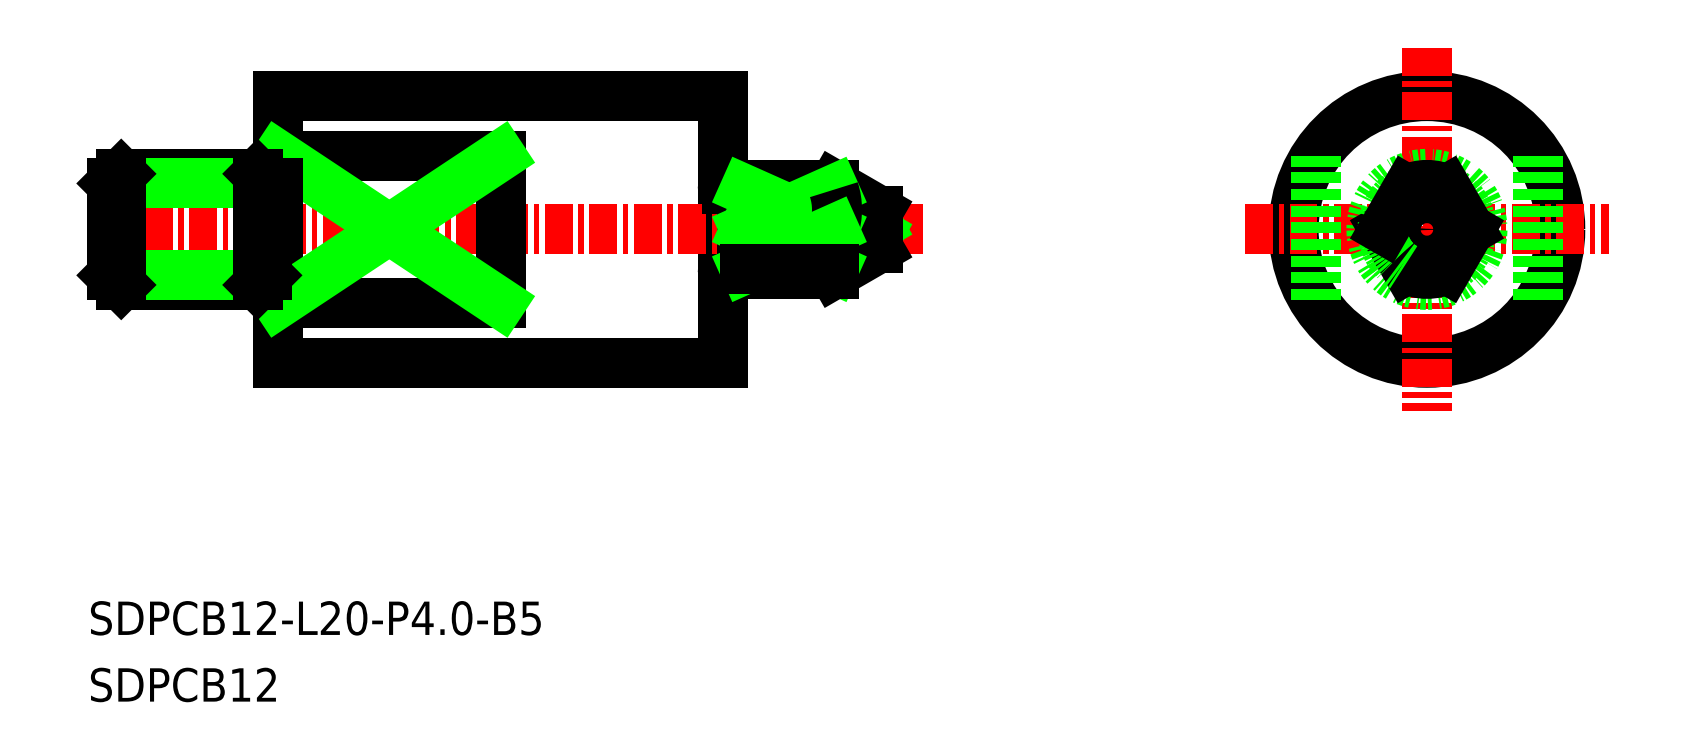
<metadata>
{"format":"dxf","ext":"dxf","renderer":"ezdxf+matplotlib","layout":"modelspace","background":"white","min_lineweight":24,"dpi":150}
</metadata>
<code>
0
SECTION
2
ENTITIES
0
LINE
8
0
10
-1300
20
-535.5
30
0
11
-1299
21
-535.5
31
0
0
LINE
8
0
10
-1299
20
-535.7
30
0
11
-1299
21
-535.7
31
0
0
LINE
8
0
10
-1300
20
-535.7
30
0
11
-1300
21
-535.7
31
0
0
ARC
8
0
10
-1299
20
-535.7
30
0
40
0.2
50
0
51
90
0
ARC
8
0
10
-1300
20
-535.7
30
0
40
0.2
50
90
51
180
0
LINE
8
0
10
-1300
20
-527.7
30
0
11
-1300
21
-539.7
31
0
0
LINE
8
0
10
-1299
20
-531.7
30
0
11
-1299
21
-535.7
31
0
0
ARC
8
0
10
-1300
20
-531.7
30
0
40
0.2
50
180
51
270
0
ARC
8
0
10
-1299
20
-531.7
30
0
40
0.2
50
270
51
0
0
LINE
8
0
10
-1295
20
-531.7
30
0
11
-1295
21
-531.9
31
0
0
CIRCLE
8
0
10
-1268
20
-533.7
30
0
40
6
0
LINE
8
0
10
-1299
20
-535.7
30
0
11
-1295
21
-535.7
31
0
0
LINE
8
0
10
-1299
20
-531.7
30
0
11
-1295
21
-531.7
31
0
0
LINE
8
CENTER
10
-1326
20
-533.7
30
0
11
-1291
21
-533.7
31
0
0
LINE
8
0
10
-1300
20
-531.7
30
0
11
-1300
21
-531.7
31
0
0
LINE
8
0
10
-1299
20
-531.7
30
0
11
-1299
21
-531.7
31
0
0
LINE
8
0
10
-1320
20
-539.7
30
0
11
-1300
21
-539.7
31
0
0
LINE
8
0
10
-1320
20
-527.7
30
0
11
-1300
21
-527.7
31
0
0
LINE
8
0
10
-1300
20
-531.9
30
0
11
-1299
21
-531.9
31
0
0
LINE
8
CENTER
10
-1268
20
-525.5
30
0
11
-1268
21
-541.9
31
0
0
LINE
8
CENTER
10
-1276
20
-533.7
30
0
11
-1260
21
-533.7
31
0
0
CIRCLE
8
0
10
-1268
20
-533.7
30
0
40
2.5
0
TEXT
8
0
10
-1328
20
-551.9
30
0
40
1.5
1
SDPCB12-L20-P4-B5
0
TEXT
8
0
10
-1328
20
-554.9
30
0
40
1.5
1
SDPCB12
0
LINE
8
0
10
-1293
20
-533.9
30
0
11
-1293
21
-533.7
31
0
0
LINE
8
0
10
-1293
20
-533.5
30
0
11
-1293
21
-533.7
31
0
0
CIRCLE
8
0
10
-1268
20
-533.7
30
0
40
0.192
0
LINE
8
0
10
-1293
20
-534.5
30
0
11
-1295
21
-535.7
31
0
0
LINE
8
0
10
-1293
20
-532.9
30
0
11
-1293
21
-534.5
31
0
0
LINE
8
0
10
-1293
20
-532.9
30
0
11
-1295
21
-531.7
31
0
0
LINE
8
0
10
-1320
20
-527.7
30
0
11
-1320
21
-539.7
31
0
0
LINE
8
0
10
-1320
20
-535.8
30
0
11
-1320
21
-535.8
31
0
0
LINE
8
0
10
-1310
20
-530.4
30
0
11
-1310
21
-537
31
0
0
CIRCLE
8
0
10
-1268
20
-533.7
30
0
40
0.8453
0
LINE
8
0
10
-1263
20
-530.4
30
0
11
-1263
21
-537
31
0
0
LINE
8
0
10
-1310
20
-530.4
30
0
11
-1320
21
-530.4
31
0
0
LINE
8
0
10
-1310
20
-537
30
0
11
-1320
21
-537
31
0
0
LINE
8
0
10
-1320
20
-537
30
0
11
-1310
21
-530.4
31
0
0
LINE
8
0
10
-1320
20
-530.4
30
0
11
-1310
21
-537
31
0
0
ARC
8
0
10
-1268
20
-533.7
30
0
40
2
50
296.7
51
63.26
0
ARC
8
0
10
-1268
20
-533.7
30
0
40
2
50
243.3
51
296.7
0
LINE
8
0
10
-1295
20
-531.9
30
0
11
-1299
21
-531.9
31
0
0
LINE
8
0
10
-1295
20
-533.7
30
0
11
-1299
21
-533.7
31
0
0
LINE
8
0
10
-1299
20
-533.7
30
0
11
-1295
21
-531.9
31
0
0
LINE
8
0
10
-1295
20
-533.7
30
0
11
-1299
21
-531.9
31
0
0
ARC
8
0
10
-1298
20
-532.8
30
0
40
2.872
50
341.9
51
18.11
0
LINE
8
0
10
-1266
20
-533.7
30
0
11
-1267
21
-535.5
31
0
0
LINE
8
0
10
-1321
20
-536.2
30
0
11
-1327
21
-536.2
31
0
0
LINE
8
0
10
-1327
20
-531.2
30
0
11
-1321
21
-531.2
31
0
0
LINE
8
0
10
-1327
20
-535.8
30
0
11
-1320
21
-535.8
31
0
0
LINE
8
0
10
-1327
20
-531.6
30
0
11
-1320
21
-531.6
31
0
0
LINE
8
0
10
-1327
20
-535.8
30
0
11
-1327
21
-531.6
31
0
0
LINE
8
0
10
-1327
20
-536.2
30
0
11
-1327
21
-531.2
31
0
0
LINE
8
0
10
-1327
20
-531.2
30
0
11
-1327
21
-531.6
31
0
0
LINE
8
0
10
-1327
20
-535.8
30
0
11
-1327
21
-536.2
31
0
0
LINE
8
0
10
-1320
20
-531.6
30
0
11
-1320
21
-535.8
31
0
0
LINE
8
0
10
-1321
20
-536.2
30
0
11
-1321
21
-531.2
31
0
0
LINE
8
0
10
-1321
20
-531.2
30
0
11
-1320
21
-531.6
31
0
0
LINE
8
0
10
-1320
20
-535.8
30
0
11
-1321
21
-536.2
31
0
0
LINE
8
0
10
-1320
20
-531.6
30
0
11
-1320
21
-531.6
31
0
0
LINE
8
0
10
-1273
20
-530.4
30
0
11
-1273
21
-537
31
0
0
LINE
8
0
10
-1270
20
-533.7
30
0
11
-1269
21
-535.5
31
0
0
ARC
8
0
10
-1268
20
-533.7
30
0
40
2
50
116.7
51
243.3
0
LINE
8
0
10
-1270
20
-533.7
30
0
11
-1269
21
-531.9
31
0
0
ARC
8
0
10
-1268
20
-533.7
30
0
40
2
50
63.26
51
116.7
0
LINE
8
0
10
-1266
20
-533.7
30
0
11
-1267
21
-531.9
31
0
0
ARC
8
0
10
-1298
20
-534.6
30
0
40
2.872
50
341.9
51
18.11
0
LINE
8
0
10
-1295
20
-533.7
30
0
11
-1299
21
-535.5
31
0
0
LINE
8
0
10
-1299
20
-533.7
30
0
11
-1295
21
-535.5
31
0
0
LINE
8
0
10
-1295
20
-535.5
30
0
11
-1299
21
-535.5
31
0
0
LINE
8
0
10
-1295
20
-535.7
30
0
11
-1295
21
-535.5
31
0
0
ENDSEC
0
EOF

</code>
